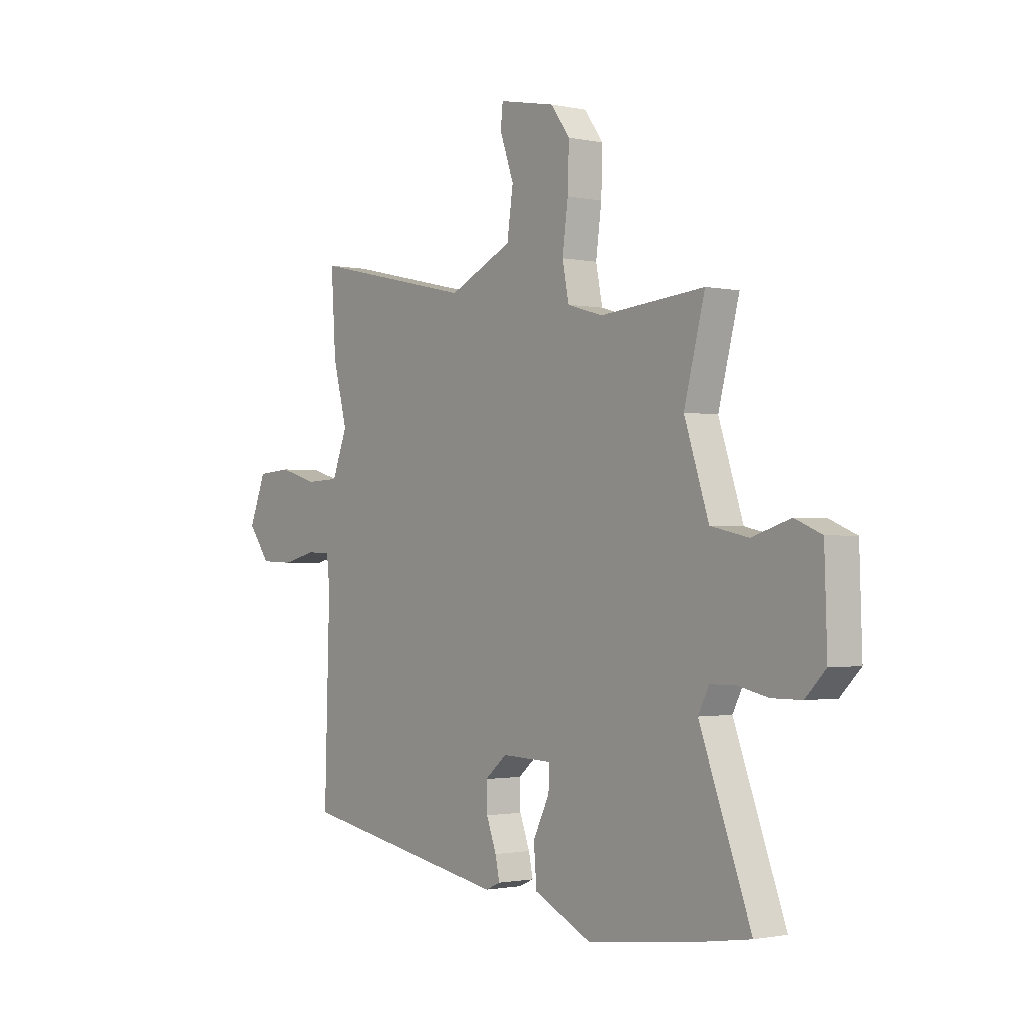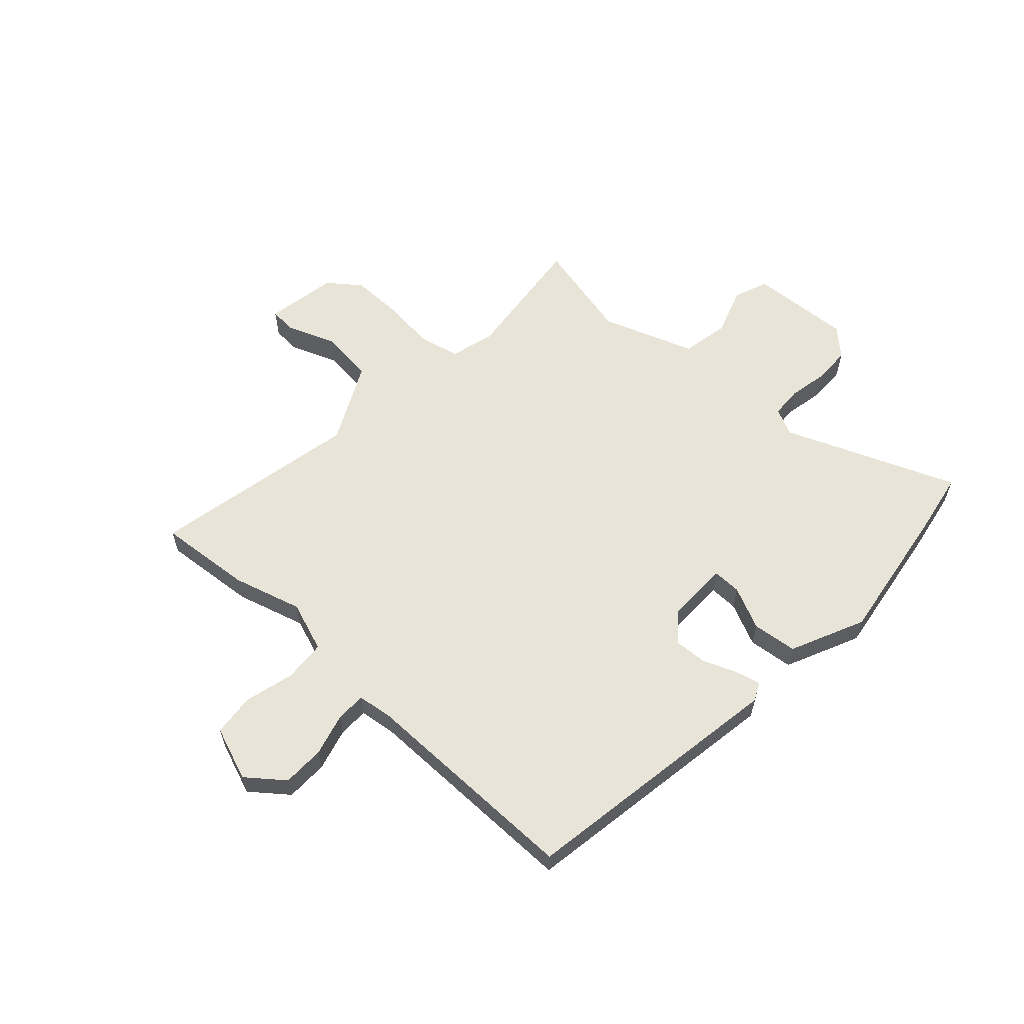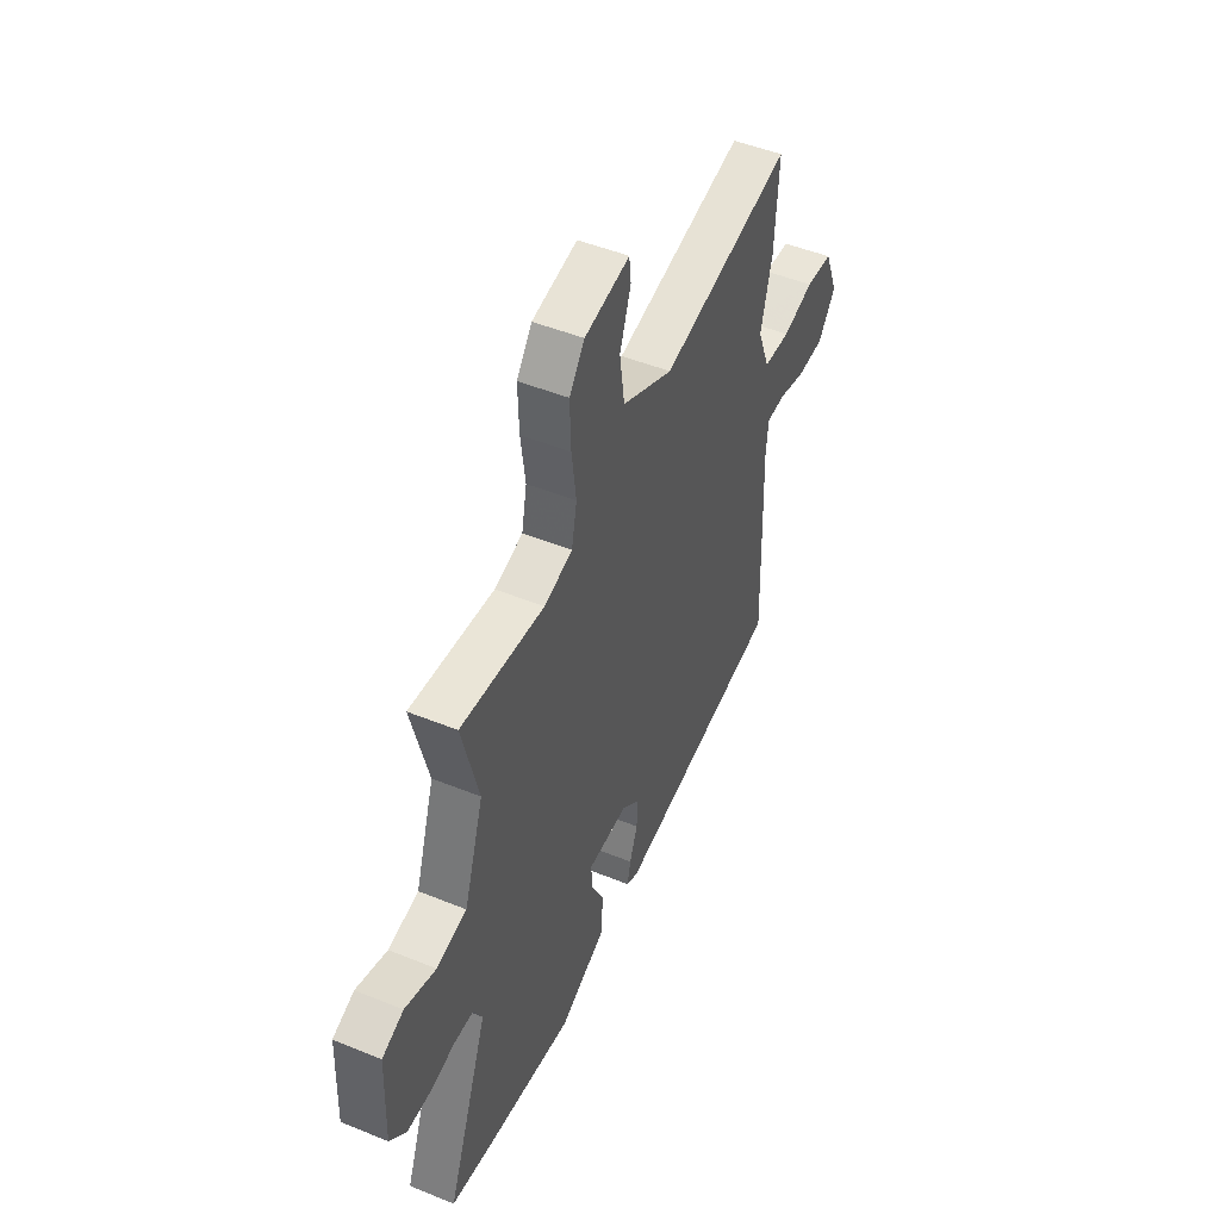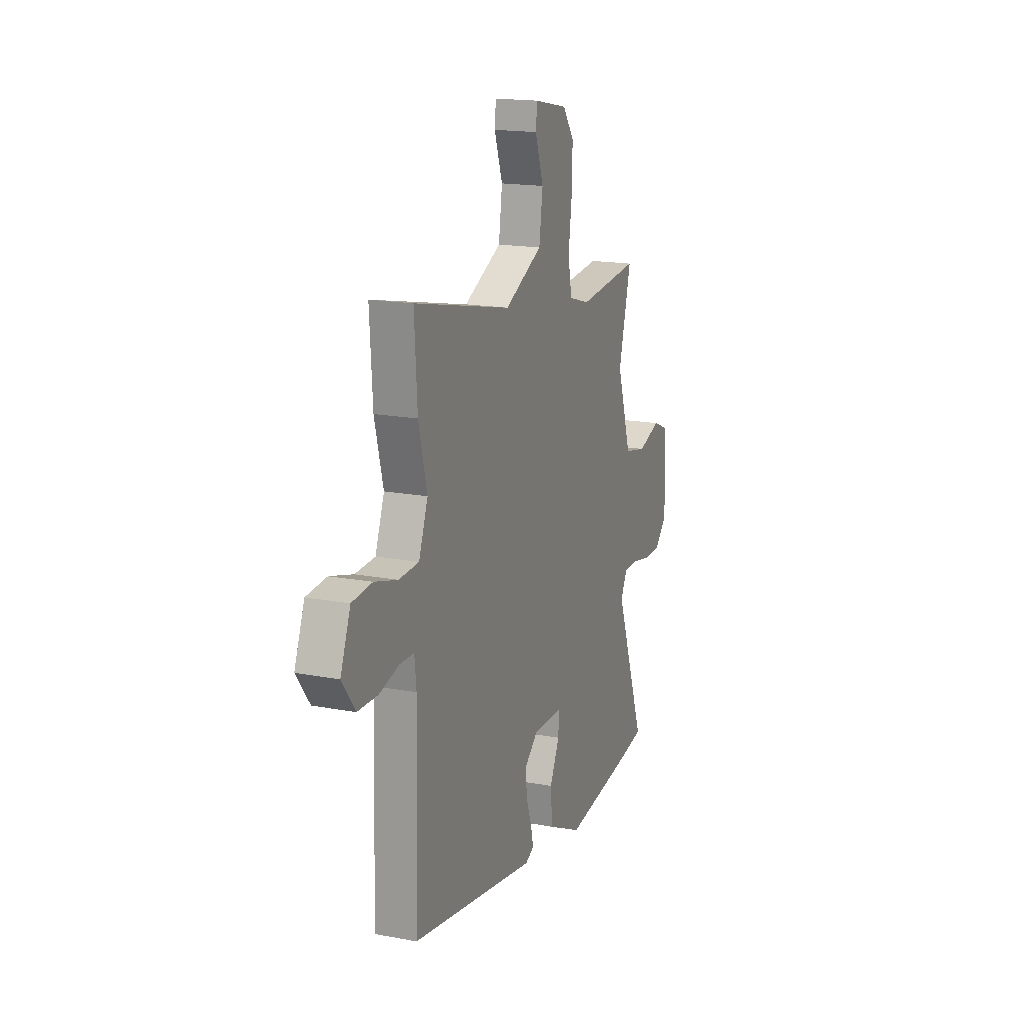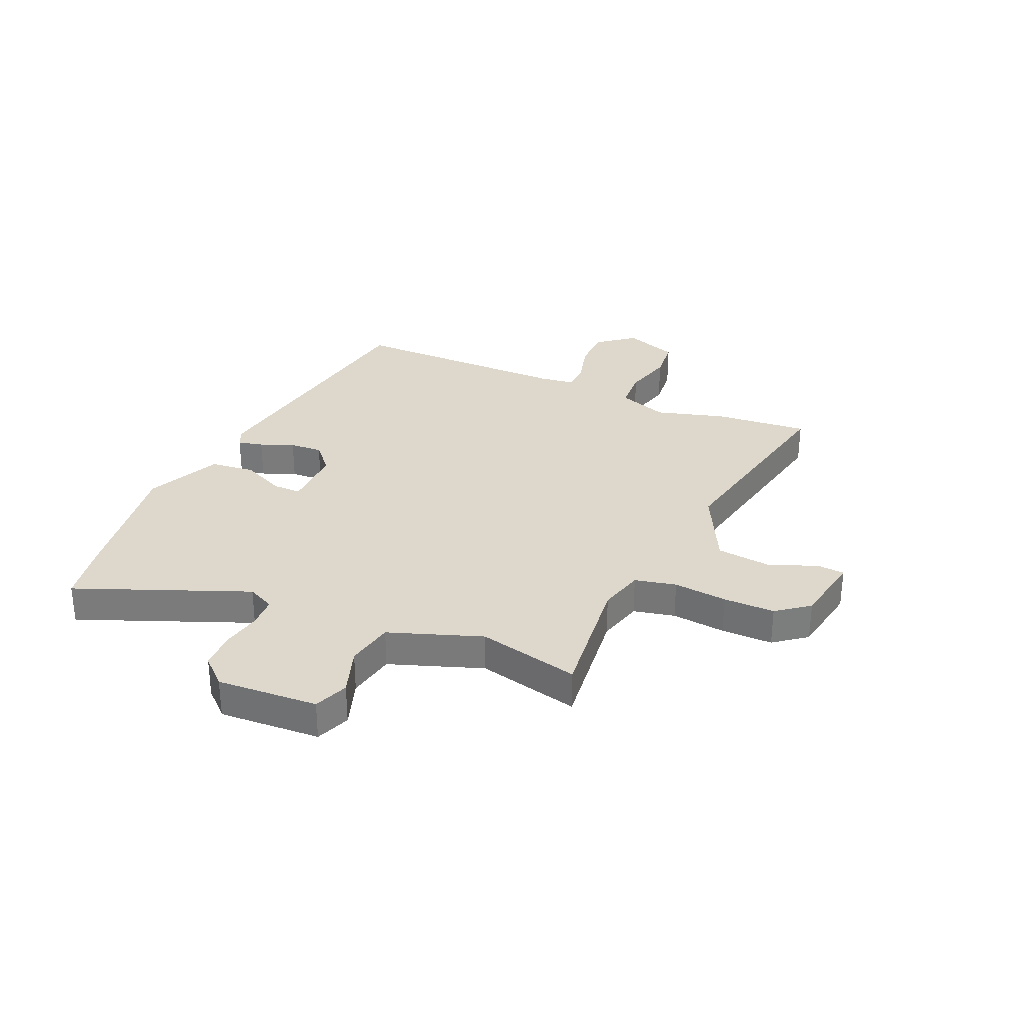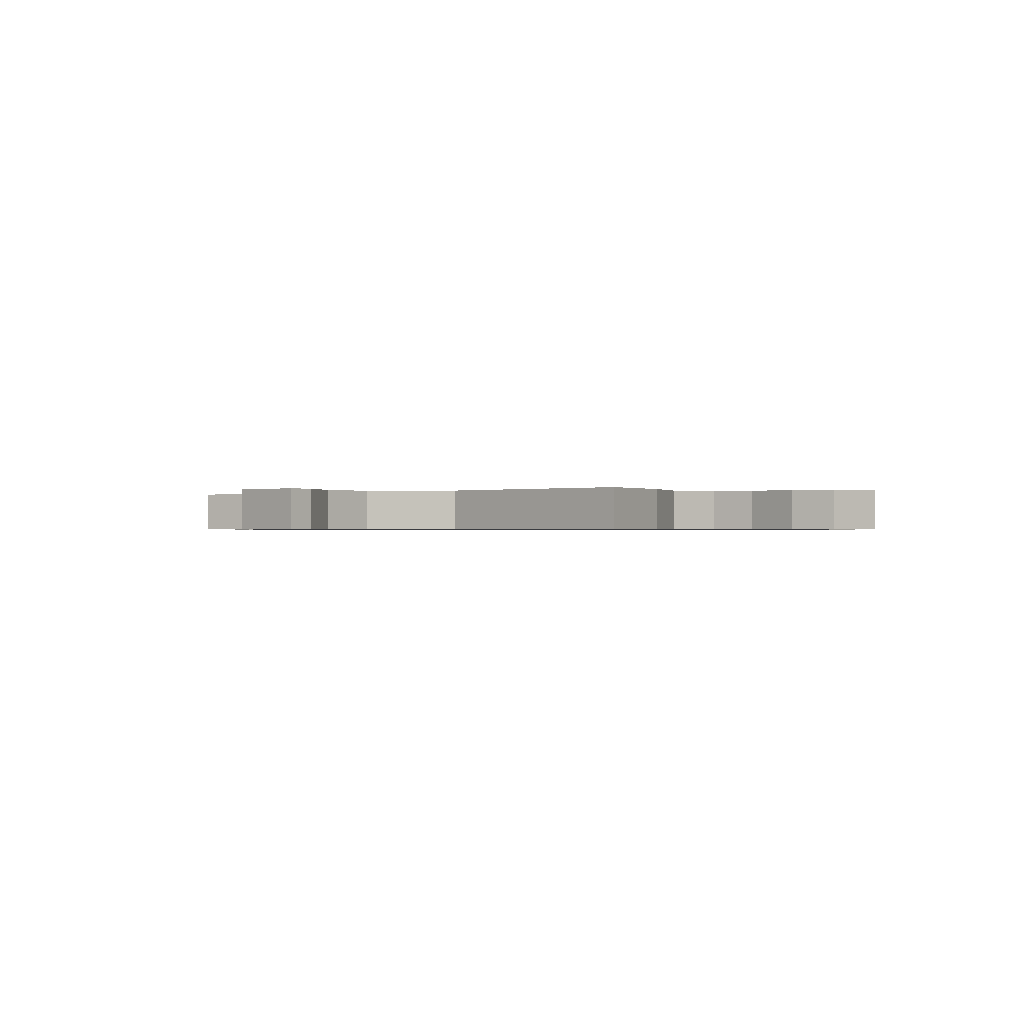
<metadata>
{"format":"obj","ext":"obj","renderer":"f3d","projection":"perspective","resolution":1024,"background":"white","views":[{"elev":-1.4,"azim":-127.7,"up":"+Z"},{"elev":59.8,"azim":131.2,"up":"+Y"},{"elev":48.2,"azim":-65.5,"up":"+Z"},{"elev":17.4,"azim":110.5,"up":"+Z"},{"elev":31.3,"azim":-67.7,"up":"+Y"},{"elev":-0.6,"azim":32.3,"up":"+Y"}]}
</metadata>
<code>
v 0.526 0.07 -0.391
v 0.037 0.07 -0.48
v 0.003 0.07 -0.465
v 0.013 0.07 -0.419
v 0.036 0.07 -0.357
v 0.038 0.07 -0.297
v -0.013 0.07 -0.254
v -0.129 0.07 -0.258
v -0.127 0.07 -0.31
v -0.089 0.07 -0.387
v -0.096 0.07 -0.469
v -0.23 0.07 -0.534
v -0.486 0.07 -0.502
v -0.602 0.07 -0.484
v -0.484 0.07 -0.168
v -0.509 0.07 -0.119
v -0.566 0.07 -0.118
v -0.638 0.07 -0.134
v -0.707 0.07 -0.134
v -0.754 0.07 -0.086
v -0.748 0.07 0.099
v -0.686 0.07 0.125
v -0.597 0.07 0.097
v -0.51 0.07 0.116
v -0.454 0.07 0.287
v -0.502 0.07 0.472
v -0.261 0.07 0.45
v -0.179 0.07 0.474
v -0.164 0.07 0.55
v -0.177 0.07 0.648
v -0.18 0.07 0.742
v -0.136 0.07 0.802
v -0.006 0.07 0.828
v -0.001 0.07 0.779
v -0.033 0.07 0.688
v -0.019 0.07 0.59
v 0.128 0.07 0.521
v 0.507 0.07 0.606
v 0.496 0.07 0.434
v 0.463 0.07 0.307
v 0.498 0.07 0.216
v 0.575 0.07 0.213
v 0.665 0.07 0.239
v 0.743 0.07 0.233
v 0.782 0.07 0.135
v 0.731 0.07 0.067
v 0.654 0.07 0.064
v 0.576 0.07 0.083
v 0.521 0.07 0.081
v 0.514 0.07 0.016
v 0.526 0 -0.391
v 0.037 0 -0.48
v 0.003 0 -0.465
v 0.013 0 -0.419
v 0.036 0 -0.357
v 0.038 0 -0.297
v -0.013 0 -0.254
v -0.129 0 -0.258
v -0.127 0 -0.31
v -0.089 0 -0.387
v -0.096 0 -0.469
v -0.23 0 -0.534
v -0.486 0 -0.502
v -0.602 0 -0.484
v -0.484 0 -0.168
v -0.509 0 -0.119
v -0.566 0 -0.118
v -0.638 0 -0.134
v -0.707 0 -0.134
v -0.754 0 -0.086
v -0.748 0 0.099
v -0.686 0 0.125
v -0.597 0 0.097
v -0.51 0 0.116
v -0.454 0 0.287
v -0.502 0 0.472
v -0.261 0 0.45
v -0.179 0 0.474
v -0.164 0 0.55
v -0.177 0 0.648
v -0.18 0 0.742
v -0.136 0 0.802
v -0.006 0 0.828
v -0.001 0 0.779
v -0.033 0 0.688
v -0.019 0 0.59
v 0.128 0 0.521
v 0.507 0 0.606
v 0.496 0 0.434
v 0.463 0 0.307
v 0.498 0 0.216
v 0.575 0 0.213
v 0.665 0 0.239
v 0.743 0 0.233
v 0.782 0 0.135
v 0.731 0 0.067
v 0.654 0 0.064
v 0.576 0 0.083
v 0.521 0 0.081
v 0.514 0 0.016
f 45 46 47 48
f 45 48 49
f 42 43 44 45
f 41 42 45 49
f 40 41 49 50
f 37 38 39 40
f 36 37 40 50
f 32 33 34 35
f 32 35 36
f 29 30 31 32
f 29 32 36
f 28 29 36 50
f 25 26 27
f 24 25 27 28
f 20 21 22 23
f 20 23 24
f 17 18 19 20
f 16 17 20 24
f 15 16 24 28
f 9 10 11 12
f 8 9 12 13
f 2 3 4 5
f 2 5 6
f 1 2 6
f 50 1 6 7
f 8 13 14 15
f 15 28 50
f 7 8 15 50
f 98 97 96 95
f 99 98 95
f 95 94 93 92
f 99 95 92 91
f 100 99 91 90
f 90 89 88 87
f 100 90 87 86
f 85 84 83 82
f 86 85 82
f 82 81 80 79
f 86 82 79
f 100 86 79 78
f 77 76 75
f 78 77 75 74
f 73 72 71 70
f 74 73 70
f 70 69 68 67
f 74 70 67 66
f 78 74 66 65
f 62 61 60 59
f 63 62 59 58
f 55 54 53 52
f 56 55 52
f 56 52 51
f 57 56 51 100
f 65 64 63 58
f 100 78 65
f 100 65 58 57
f 1 51 52 2
f 2 52 53 3
f 3 53 54 4
f 4 54 55 5
f 5 55 56 6
f 6 56 57 7
f 7 57 58 8
f 8 58 59 9
f 9 59 60 10
f 10 60 61 11
f 11 61 62 12
f 12 62 63 13
f 13 63 64 14
f 14 64 65 15
f 15 65 66 16
f 16 66 67 17
f 17 67 68 18
f 18 68 69 19
f 19 69 70 20
f 20 70 71 21
f 21 71 72 22
f 22 72 73 23
f 23 73 74 24
f 24 74 75 25
f 25 75 76 26
f 26 76 77 27
f 27 77 78 28
f 28 78 79 29
f 29 79 80 30
f 30 80 81 31
f 31 81 82 32
f 32 82 83 33
f 33 83 84 34
f 34 84 85 35
f 35 85 86 36
f 36 86 87 37
f 37 87 88 38
f 38 88 89 39
f 39 89 90 40
f 40 90 91 41
f 41 91 92 42
f 42 92 93 43
f 43 93 94 44
f 44 94 95 45
f 45 95 96 46
f 46 96 97 47
f 47 97 98 48
f 48 98 99 49
f 49 99 100 50
f 50 100 51 1

</code>
